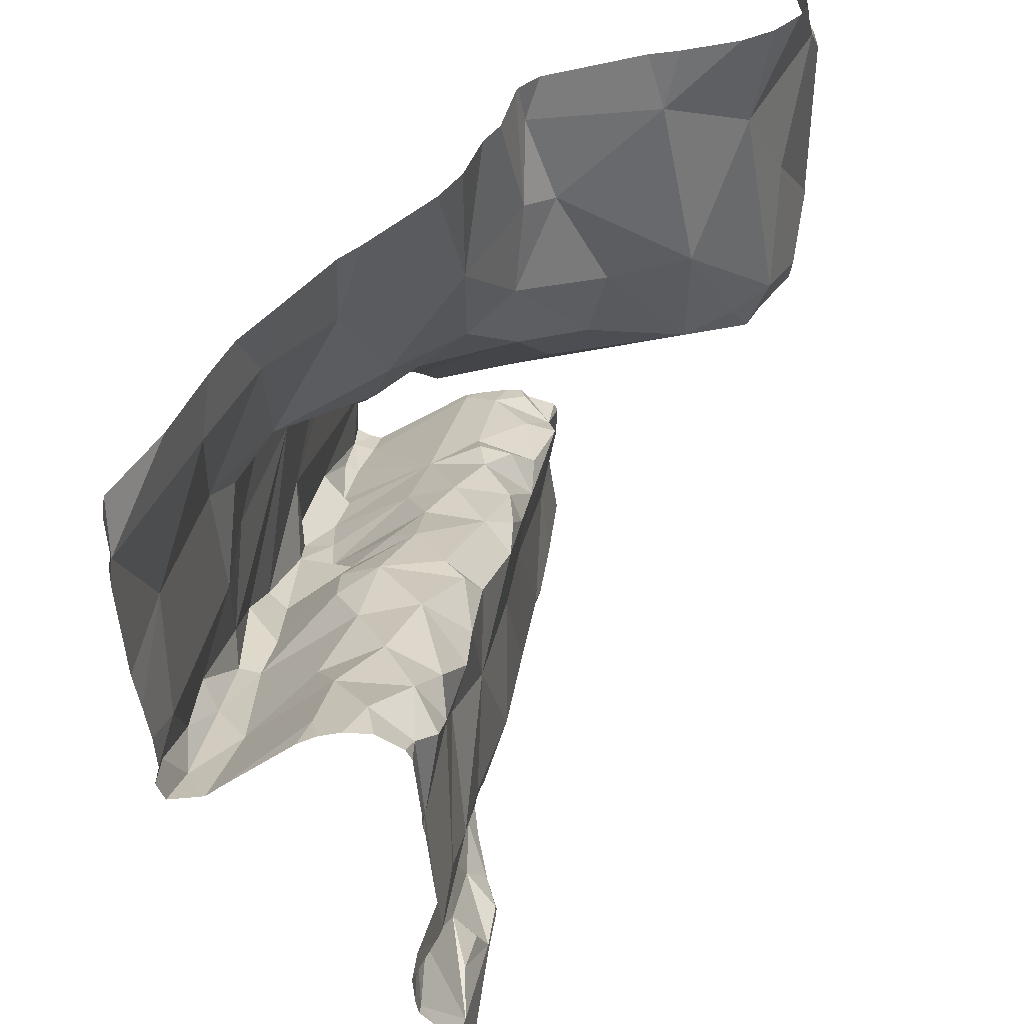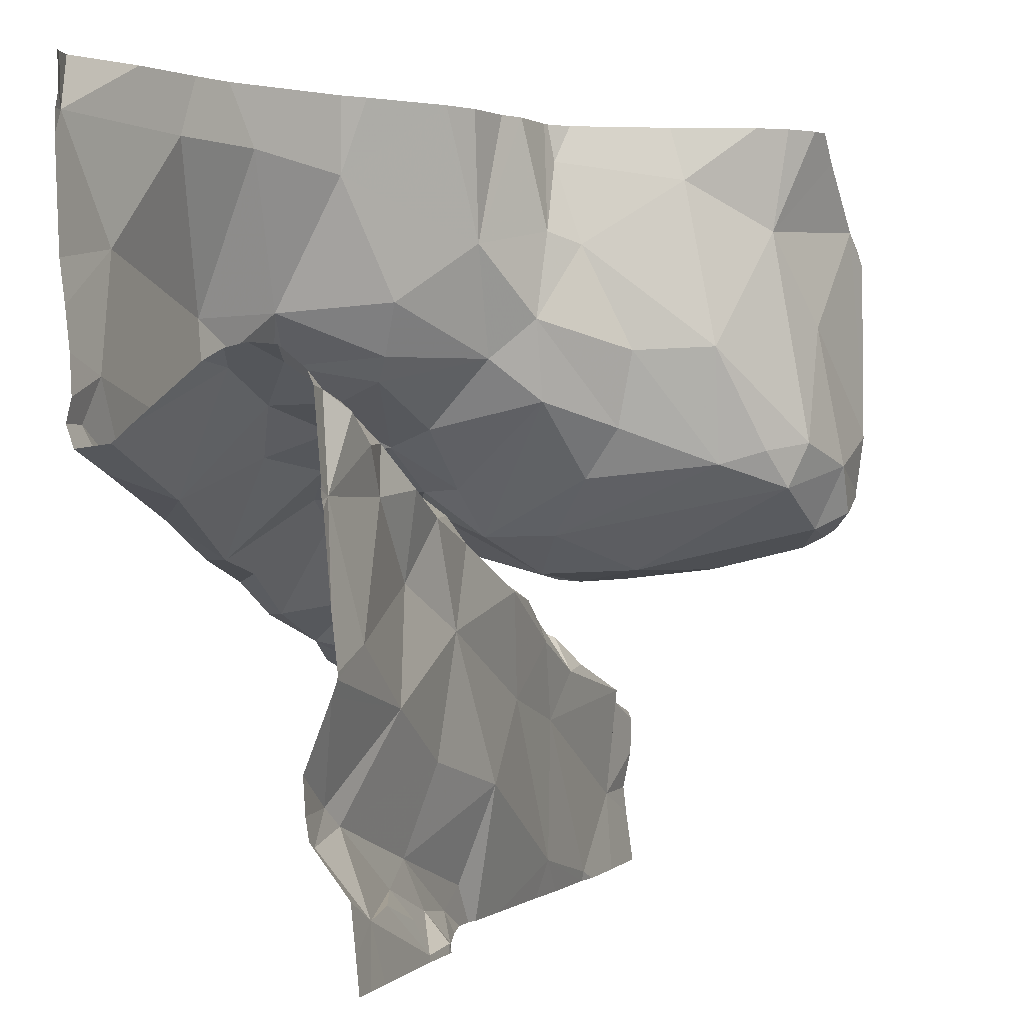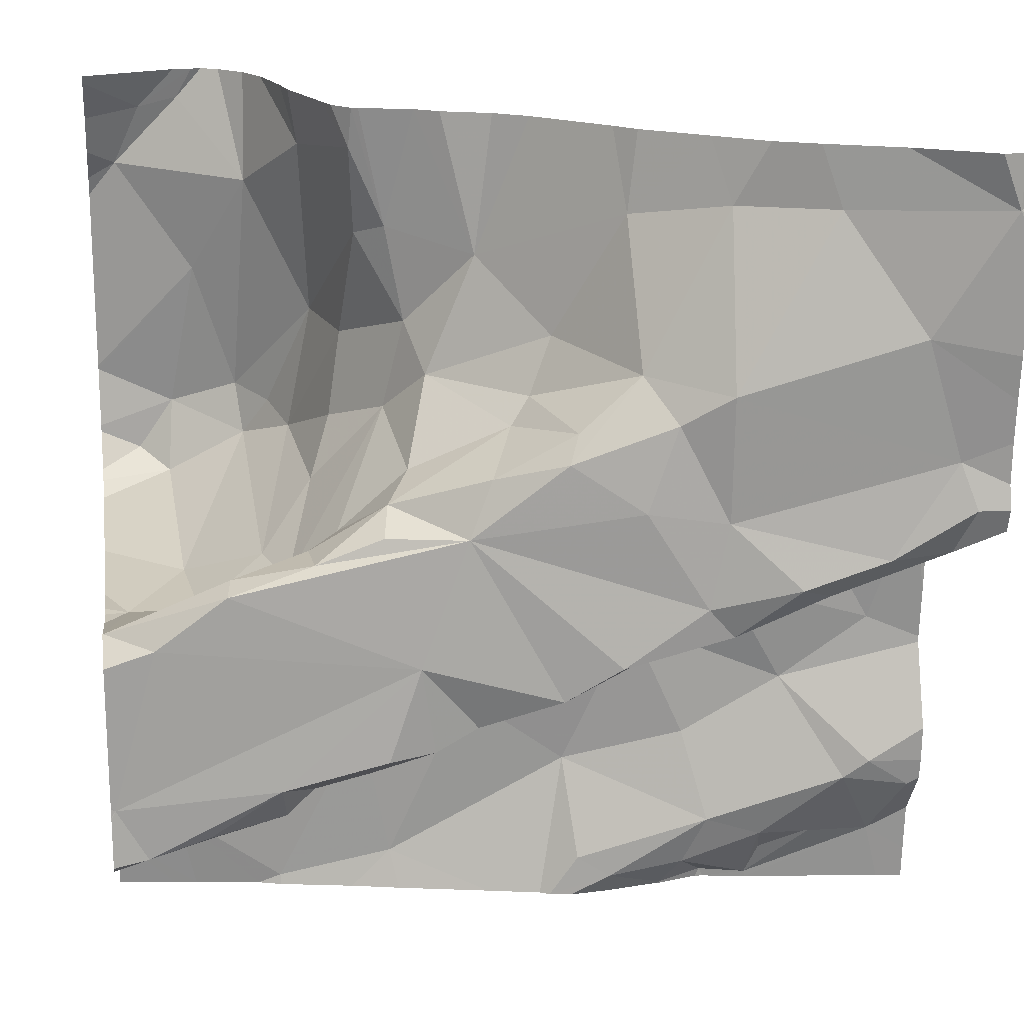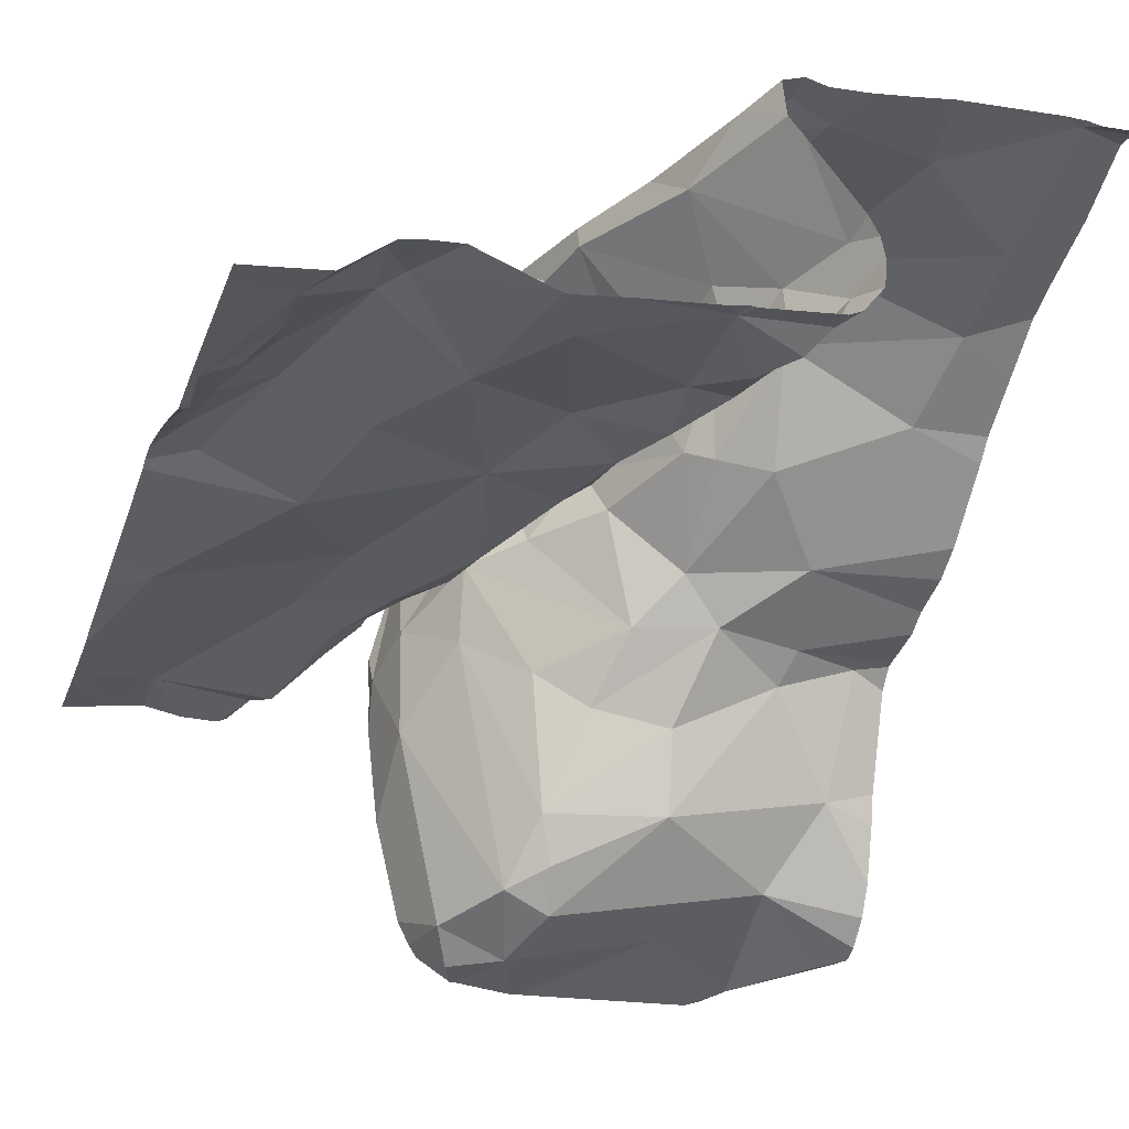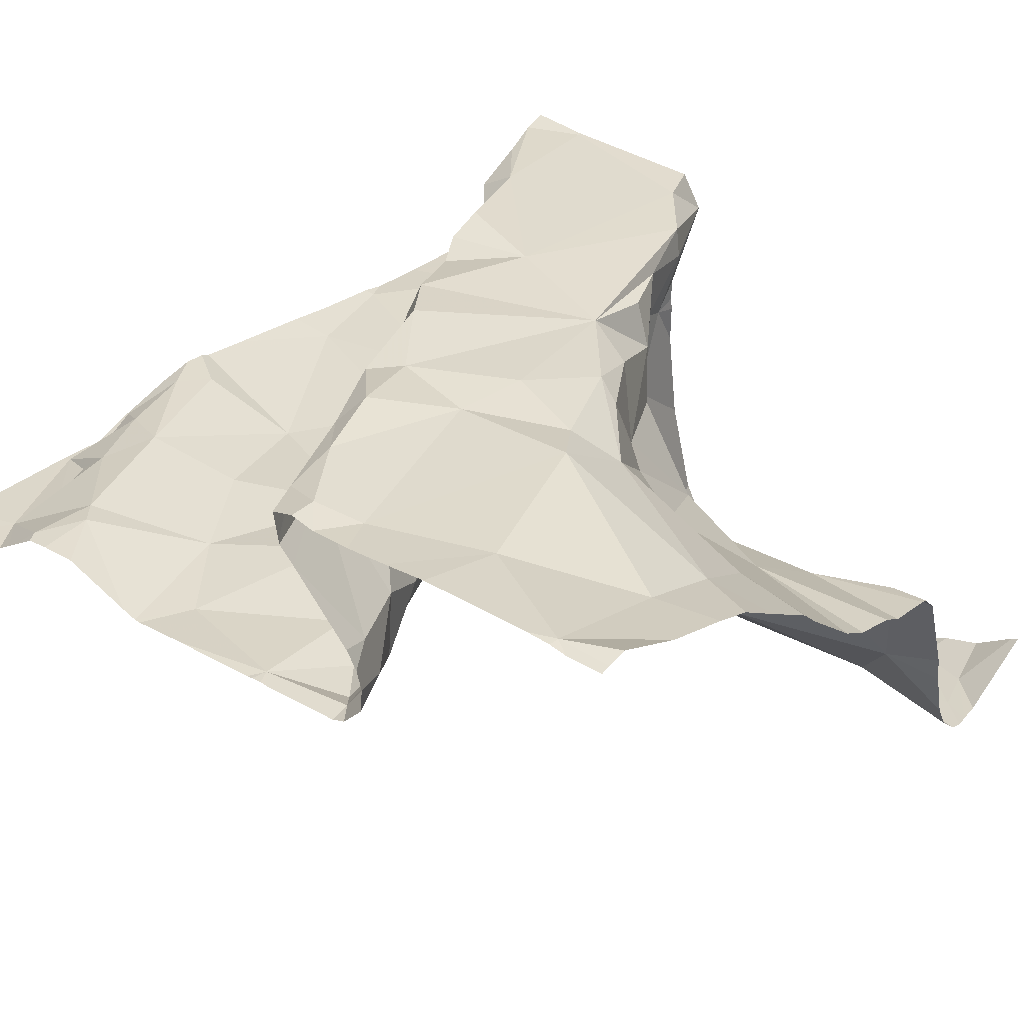
<metadata>
{"format":"obj","ext":"obj","renderer":"f3d","projection":"perspective","resolution":1024,"background":"white","views":[{"elev":45.8,"azim":89.8,"up":"+Y"},{"elev":0.9,"azim":101.9,"up":"+Y"},{"elev":18.1,"azim":-8.4,"up":"+Y"},{"elev":-21.5,"azim":71.4,"up":"+Z"},{"elev":40.2,"azim":128.0,"up":"+Z"}]}
</metadata>
<code>
v -62.83 304.2 502.4
v -63.69 304.2 502
v -62.83 303.8 502.4
v -63.6 304.5 502
v -63.67 304.6 502
v -63.75 304.6 501.9
v -62.83 304.3 502.4
v -63.61 304.2 502
v -63.7 304.2 502
v -63.66 304.4 502
v -63.61 304.3 502
v -62.83 304 502.4
v -63.72 304.6 502
v -62.83 304 502.4
v -63.73 304.2 501.9
v -63.62 304.7 502
v -62.83 303.8 502.4
v -62.83 304.4 502.5
v -63.51 304.3 502.2
v -63.55 304.2 502.1
v -63.5 304.4 502.2
v -63.54 304.6 502.1
v -62.83 303.9 502.4
v -63.52 304.4 502.1
v -63.69 304.1 502.2
v -63.58 304.3 502
v -63.49 304.6 502.3
v -63.43 304.4 502.3
v -63.46 304.3 502.3
v -63.54 304.2 502.3
v -63.49 303.9 502.3
v -63.69 304 502.2
v -63.54 304 502.3
v -62.83 303.9 502.4
v -62.83 303.8 502.4
v -63.73 303.9 502.3
v -62.83 304.2 502.4
v -63.71 303.8 502.3
v -62.83 304.2 502.4
v -62.83 304.3 502.7
v -63.64 304.7 502
v -63.65 304.7 502
v -63.59 303.7 502.3
v -63.69 304 502.3
v -63.59 304 502.3
v -63.48 304.5 502.3
v -63.45 304.5 502.3
v -63.74 304 502.3
v -62.92 304.5 502.7
v -63.69 303.7 502.3
v -63.59 303.7 502.3
v -63.12 304.4 502.6
v -63.11 304.6 502.6
v -63.01 304.6 502.6
v -62.84 304.6 502.7
v -63.6 304.2 502.3
v -63.76 304.1 502.3
v -63.77 303.9 502.4
v -63.23 303.8 502.4
v -63.67 304.7 502
v -63.25 303.9 502.3
v -63.57 304 502.3
v -63.53 304 502.3
v -63.57 304 502.4
v -63.58 304 502.3
v -63.08 303.8 502.4
v -63.23 304.2 502.4
v -63.2 304.2 502.4
v -63.22 304.2 502.3
v -63.55 304.7 502.2
v -63.13 303.7 502.3
v -63.11 303.8 502.4
v -63.08 303.7 502.3
v -62.83 304.4 502.4
v -63.58 304.2 502.4
v -63.76 304 502.3
v -63.37 304 502.3
v -63.46 303.8 502.3
v -63.19 303.7 502.4
v -63.45 304 502.3
v -63.47 304.1 502.3
v -63.39 304.1 502.3
v -63.11 303.9 502.3
v -63.17 304.1 502.3
v -63.45 304.1 502.4
v -63.55 304.7 502.1
v -63.59 304.7 502
v -63.33 304.1 502.3
v -62.95 303.8 502.4
v -62.88 303.8 502.4
v -63.02 303.7 502.3
v -63.51 304.7 502.3
v -62.99 304 502.4
v -63.62 304 502.4
v -63.01 303.8 502.4
v -63.02 303.8 502.4
v -62.92 303.9 502.4
v -63.07 304.1 502.4
v -63.12 304.2 502.4
v -63.05 304.2 502.4
v -63.51 304.7 502.3
v -63.37 304.1 502.3
v -63.67 304.1 502.3
v -63.12 304.2 502.4
v -63.36 304.5 502.4
v -63.3 304.2 502.4
v -63.33 304.3 502.5
v -63.27 304.4 502.6
v -63.29 304.1 502.6
v -63.38 304 502.6
v -63.59 303.9 502.5
v -63.6 304 502.6
v -63.74 303.9 502.5
v -63.68 303.9 502.5
v -63.78 303.9 502.5
v -63.55 304.2 502.5
v -63.48 304.2 502.5
v -63.43 304 502.6
v -63.5 304 502.5
v -63.56 304 502.5
v -63.48 304 502.6
v -63.11 304.1 502.6
v -63.17 304.1 502.6
v -63.43 304 502.5
v -63.44 304.1 502.6
v -63.1 304.1 502.6
v -63.22 304.2 502.5
v -63.65 304.2 502.5
v -63.73 304.1 502.5
v -63.39 304.3 502.6
v -63.5 303.7 502.3
v -63.38 304 502.5
v -63.32 304.1 502.5
v -63.26 304.1 502.6
v -62.88 304.3 502.7
v -62.83 304.6 502.7
v -63.41 304.4 502.4
v -63.13 303.7 502.3
v -62.94 304.3 502.4
v -62.99 304.3 502.4
v -63.02 304.3 502.4
v -62.88 304.2 502.6
v -63.01 304.2 502.6
v -62.96 304.2 502.6
v -62.86 304.3 502.7
v -63.12 304.3 502.6
v -63.47 304.3 502.5
v -63.28 303.7 502.3
v -62.87 304.3 502.5
v -63.04 304.2 502.6
v -62.95 304.2 502.7
v -63.36 304.3 502.6
v -63.17 304.4 502.6
v -63.2 304.4 502.6
v -63.23 304.1 502.6
v -63.14 304.2 502.6
v -63.29 304.3 502.6
v -63.21 304.3 502.6
v -63.31 304.4 502.5
v -63.64 304.2 502.5
v -63.56 304.2 502.5
v -62.83 303.7 502.4
v -63.27 303.7 502.4
v -62.89 303.9 502.4
v -62.84 303.9 502.4
v -62.93 304.3 502.4
v -62.88 304.3 502.4
v -62.85 304.2 502.4
v -62.97 304.2 502.4
v -62.86 303.7 502.4
v -62.88 304.4 502.5
v -63.74 303.9 502.5
v -63.68 303.9 502.5
v -63.2 303.7 502.4
v -63.08 303.7 502.3
v -63.2 304.2 502.5
v -63.01 304.3 502.5
v -62.95 304.3 502.5
v -63.1 304.2 502.5
v -63.16 304.2 502.5
v -63.02 303.7 502.3
v -63.07 303.7 502.3
v -63.45 303.7 502.3
v -63.13 303.7 502.3
v -62.89 304.1 502.4
v -62.83 304.4 502.7
v -62.83 304.5 502.7
v -63.78 304.1 502.5
v -63.47 304.1 502.4
v -63.28 304.4 502.4
v -63.21 304.6 502.5
v -63.61 303.7 502.3
v -63.39 304.1 502.4
v -62.83 304.4 502.5
v -62.83 304.6 502.7
v -62.83 304.3 502.6
v -62.86 304.3 502.4
v -62.86 303.7 502.4
v -62.9 303.7 502.4
v -63.33 304.1 502.5
v -62.83 304.4 502.7
v -63.52 304.2 502.4
v -63.44 304.3 502.4
v -63.34 303.7 502.3
v -63.24 303.7 502.4
v -63.78 304.2 501.9
v -63.78 304.3 501.9
v -63.78 304.3 501.9
v -63.78 304.3 501.9
v -63.78 304.5 501.9
v -63.78 304.6 502
v -63.78 304.6 502
v -63.78 304.7 502
v -63.78 304.2 501.9
v -63.78 304.2 502
v -63.78 304.2 502
v -63.78 304.5 501.9
v -63.78 304.1 502
v -63.78 304.1 502.1
v -63.78 303.9 502.2
v -63.78 303.9 502.2
v -63.78 303.8 502.3
v -63.78 303.8 502.3
v -63.78 303.9 502.3
v -63.78 303.9 502.2
v -63.57 304.7 502.1
v -63.78 304.1 502.3
v -63.78 304.1 502.3
v -63.78 303.9 502.3
v -63.78 303.9 502.3
v -63.78 303.9 502.4
v -63.78 303.9 502.3
v -63.78 304.1 502.5
v -63.78 303.9 502.5
v -63.78 304.1 502.3
v -63.78 303.9 502.5
v -63.78 303.9 502.5
v -63.78 303.9 502.4
v -63.78 304.1 502.3
v -63.78 303.9 502.5
v -63.78 303.9 502.5
v -63.78 303.9 502.5
v -63.78 303.9 502.5
v -63.78 304.1 502.5
v -63.78 304.1 502.5
v -62.83 304 502.4
v -62.83 303.8 502.4
v -62.83 303.9 502.4
v -62.83 304.2 502.4
v -62.83 304.3 502.7
v -62.83 304.3 502.7
v -62.83 304.3 502.6
v -62.83 304.3 502.6
v -62.83 304.6 502.7
v -62.83 304.1 502.4
v -62.83 304.3 502.4
v -62.83 304.4 502.5
v -63.72 303.7 502.3
v -63.78 303.7 502.2
v -63.49 304.7 502.3
v -62.95 304.7 502.6
v -63.03 304.7 502.6
v -63.13 304.7 502.5
v -63.08 304.7 502.6
v -63.48 304.7 502.3
v -63.42 304.7 502.3
v -63.39 304.7 502.3
v -63.34 304.7 502.4
v -63.3 304.7 502.4
v -62.86 304.7 502.7
v -62.84 304.7 502.7
v -63.2 304.7 502.5
v -63.22 304.7 502.5
v -63.76 304.7 502
v -63.78 304.7 502
v -62.83 304.7 502.7
v -62.83 304.7 502.7
f 5 4 16
f 6 4 5
f 9 8 2
f 207 10 208
f 208 6 209
f 254 55 195
f 11 10 2
f 6 13 211
f 5 13 6
f 13 5 42
f 269 105 191
f 6 10 4
f 4 10 11
f 11 2 8
f 15 2 206
f 9 15 215
f 253 142 252
f 2 15 9
f 252 144 196
f 20 19 21
f 24 20 21
f 25 9 218
f 26 20 24
f 4 22 226
f 11 24 4
f 11 26 24
f 70 27 92
f 4 24 22
f 20 26 8
f 8 26 11
f 8 9 25
f 268 105 269
f 21 19 28
f 29 19 30
f 32 31 33
f 251 145 250
f 250 142 253
f 44 32 45
f 33 45 32
f 46 27 22
f 32 44 36
f 192 38 50
f 28 46 21
f 28 47 46
f 48 36 44
f 38 36 221
f 249 168 39
f 31 38 43
f 32 36 38
f 180 126 127
f 53 154 52
f 267 105 268
f 186 135 201
f 54 55 261
f 38 31 32
f 50 222 258
f 20 30 19
f 20 8 56
f 29 28 19
f 24 46 22
f 24 21 46
f 56 30 20
f 25 56 8
f 57 25 219
f 54 53 52
f 54 49 55
f 48 58 229
f 59 61 148
f 63 62 33
f 63 64 65
f 61 59 66
f 68 67 69
f 72 71 73
f 248 165 17
f 29 30 75
f 224 76 232
f 61 77 78
f 260 47 265
f 79 59 163
f 47 27 46
f 81 80 82
f 66 59 79
f 61 83 84
f 78 43 51
f 81 85 63
f 80 77 88
f 138 79 174
f 90 89 91
f 91 73 182
f 83 93 84
f 31 77 80
f 84 88 77
f 66 83 61
f 77 61 84
f 263 53 264
f 88 82 80
f 88 84 69
f 62 45 33
f 62 94 45
f 76 48 230
f 94 44 45
f 78 31 43
f 44 94 48
f 148 78 204
f 80 81 33
f 48 76 36
f 33 31 80
f 262 54 261
f 63 33 81
f 91 95 96
f 97 93 83
f 99 98 100
f 95 89 96
f 91 89 95
f 91 96 72
f 261 55 270
f 85 81 102
f 94 62 65
f 103 56 25
f 100 104 99
f 99 68 69
f 98 99 84
f 266 105 267
f 99 69 84
f 67 88 69
f 88 102 82
f 82 102 81
f 88 67 102
f 67 106 102
f 105 47 28
f 266 47 105
f 53 54 262
f 126 122 123
f 147 116 117
f 159 107 108
f 107 152 108
f 115 129 233
f 128 129 125
f 109 110 134
f 125 110 109
f 112 114 111
f 111 120 112
f 112 115 113
f 114 112 113
f 115 112 125
f 132 110 124
f 173 114 113
f 130 117 116
f 119 124 118
f 118 121 119
f 112 120 119
f 119 121 112
f 123 122 155
f 125 121 118
f 118 124 110
f 112 121 125
f 126 123 127
f 128 188 129
f 128 125 130
f 128 130 116
f 132 133 110
f 133 134 110
f 265 47 266
f 98 84 93
f 65 62 63
f 64 94 65
f 73 91 72
f 75 30 56
f 90 91 181
f 175 71 184
f 31 78 77
f 105 28 137
f 137 28 29
f 58 48 94
f 57 103 25
f 140 139 141
f 97 66 96
f 161 160 116
f 164 97 165
f 167 166 168
f 166 169 168
f 264 53 262
f 173 172 64
f 260 27 47
f 106 67 176
f 178 177 141
f 179 126 180
f 140 166 139
f 167 139 166
f 258 222 259
f 64 63 85
f 165 90 35
f 139 178 141
f 72 66 79
f 98 185 169
f 179 104 141
f 64 111 173
f 103 57 188
f 132 124 189
f 105 190 191
f 79 71 72
f 96 66 72
f 179 141 177
f 179 177 126
f 102 106 193
f 98 93 185
f 124 119 189
f 93 164 14
f 7 168 1
f 97 164 93
f 185 93 12
f 66 97 83
f 101 27 260
f 34 165 248
f 198 90 199
f 92 27 101
f 90 165 97
f 97 96 90
f 96 89 90
f 236 113 237
f 58 172 236
f 111 114 173
f 200 133 132
f 85 189 64
f 199 90 181
f 64 119 120
f 113 172 173
f 94 64 58
f 172 58 64
f 247 90 3
f 202 161 147
f 56 103 75
f 240 115 241
f 246 185 12
f 64 120 111
f 1 168 249
f 184 71 138
f 161 202 75
f 193 132 189
f 193 189 85
f 183 78 131
f 233 188 244
f 102 193 85
f 137 107 159
f 68 104 176
f 160 188 128
f 188 160 103
f 147 161 116
f 107 203 147
f 154 191 190
f 127 176 180
f 178 139 171
f 168 197 167
f 167 197 139
f 104 68 99
f 169 166 140
f 100 169 140
f 104 179 176
f 171 139 197
f 168 169 185
f 169 100 98
f 140 141 104
f 100 140 104
f 127 133 106
f 133 200 106
f 105 137 190
f 159 190 137
f 127 106 176
f 68 176 67
f 106 200 193
f 109 134 155
f 144 142 143
f 151 143 142
f 145 142 250
f 52 146 135
f 150 151 146
f 126 144 143
f 126 143 122
f 143 150 122
f 40 145 251
f 52 153 146
f 55 49 187
f 49 52 135
f 108 157 154
f 157 158 153
f 130 156 158
f 147 117 130
f 130 152 147
f 130 125 109
f 144 149 196
f 143 151 150
f 178 149 144
f 130 157 152
f 52 154 153
f 134 133 127
f 156 155 122
f 109 155 130
f 155 156 130
f 151 145 135
f 130 158 157
f 52 49 54
f 156 146 158
f 127 123 134
f 123 155 134
f 108 154 159
f 154 190 159
f 157 108 152
f 142 144 252
f 144 126 177
f 128 116 160
f 87 4 226
f 271 254 276
f 151 135 146
f 157 153 154
f 142 145 151
f 53 191 154
f 191 53 263
f 168 185 246
f 204 78 183
f 74 197 256
f 149 171 18
f 180 176 179
f 70 22 27
f 181 91 182
f 147 203 202
f 203 137 29
f 107 147 152
f 29 202 203
f 75 202 29
f 137 203 107
f 189 119 64
f 132 193 200
f 188 57 239
f 160 161 75
f 171 149 178
f 269 191 273
f 103 160 75
f 146 156 150
f 156 122 150
f 129 115 125
f 146 153 158
f 118 110 125
f 182 73 175
f 144 177 178
f 206 2 207
f 7 197 168
f 175 73 71
f 207 2 10
f 12 93 14
f 208 10 6
f 86 22 70
f 209 6 210
f 14 164 23
f 210 6 217
f 174 79 205
f 211 13 213
f 212 6 211
f 162 90 170
f 213 13 60
f 214 15 206
f 17 165 35
f 35 90 247
f 215 15 214
f 216 9 215
f 138 71 79
f 217 6 212
f 226 22 86
f 39 168 37
f 218 9 216
f 219 25 218
f 37 168 255
f 131 78 51
f 220 36 224
f 221 36 220
f 34 164 165
f 222 38 223
f 205 79 163
f 223 38 225
f 23 164 34
f 224 36 76
f 225 38 221
f 60 13 42
f 42 5 41
f 227 57 228
f 18 171 74
f 74 171 197
f 228 57 219
f 163 59 148
f 229 58 231
f 230 48 229
f 40 135 145
f 148 61 78
f 231 58 238
f 136 55 187
f 232 76 230
f 233 129 188
f 234 115 233
f 50 38 222
f 235 57 227
f 195 55 136
f 236 172 113
f 194 149 257
f 237 113 240
f 238 58 236
f 41 5 16
f 239 57 235
f 196 149 194
f 201 135 40
f 240 113 115
f 51 43 192
f 241 115 242
f 192 43 38
f 242 115 243
f 187 49 186
f 243 115 234
f 244 188 245
f 186 49 135
f 16 4 87
f 245 188 239
f 255 168 246
f 256 197 7
f 170 90 198
f 257 149 18
f 162 3 90
f 270 55 271
f 271 55 254
f 272 191 263
f 273 191 272
f 274 213 60
f 275 213 274
f 276 254 277

</code>
